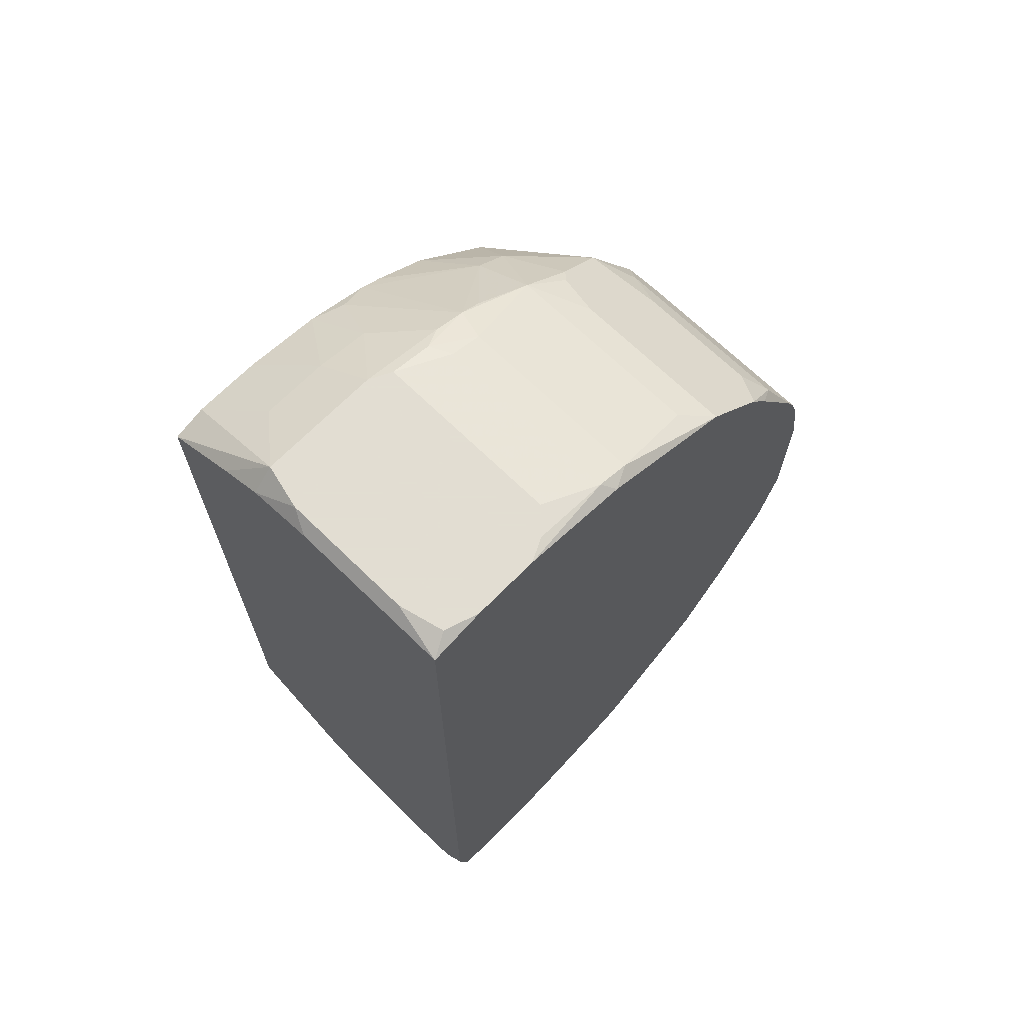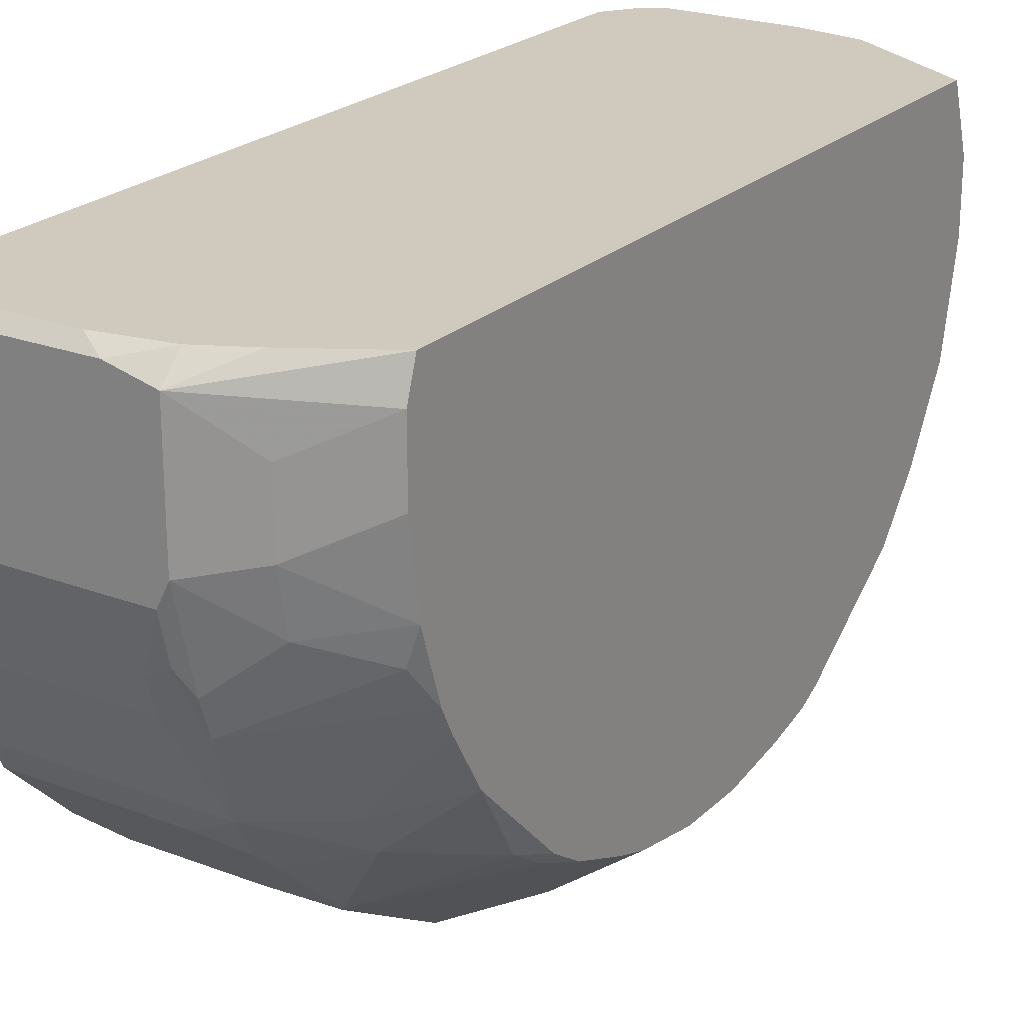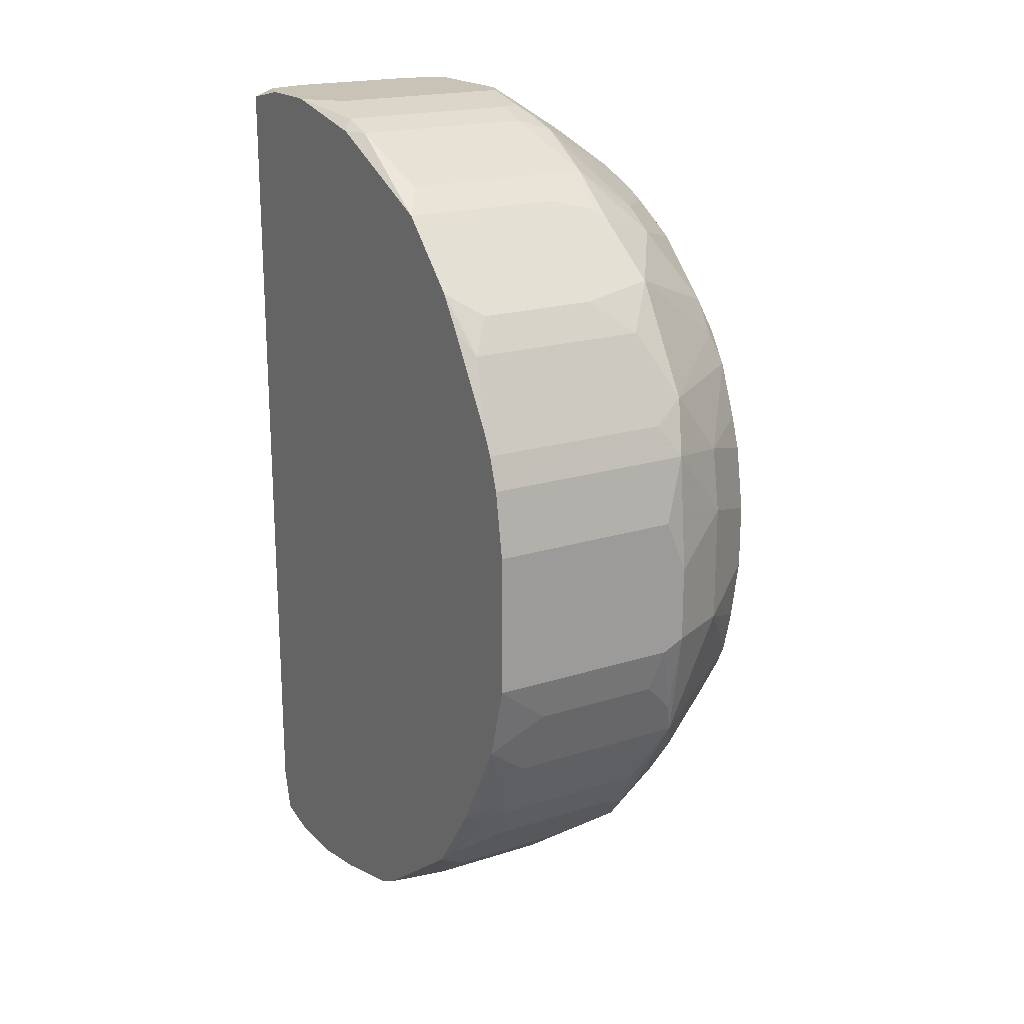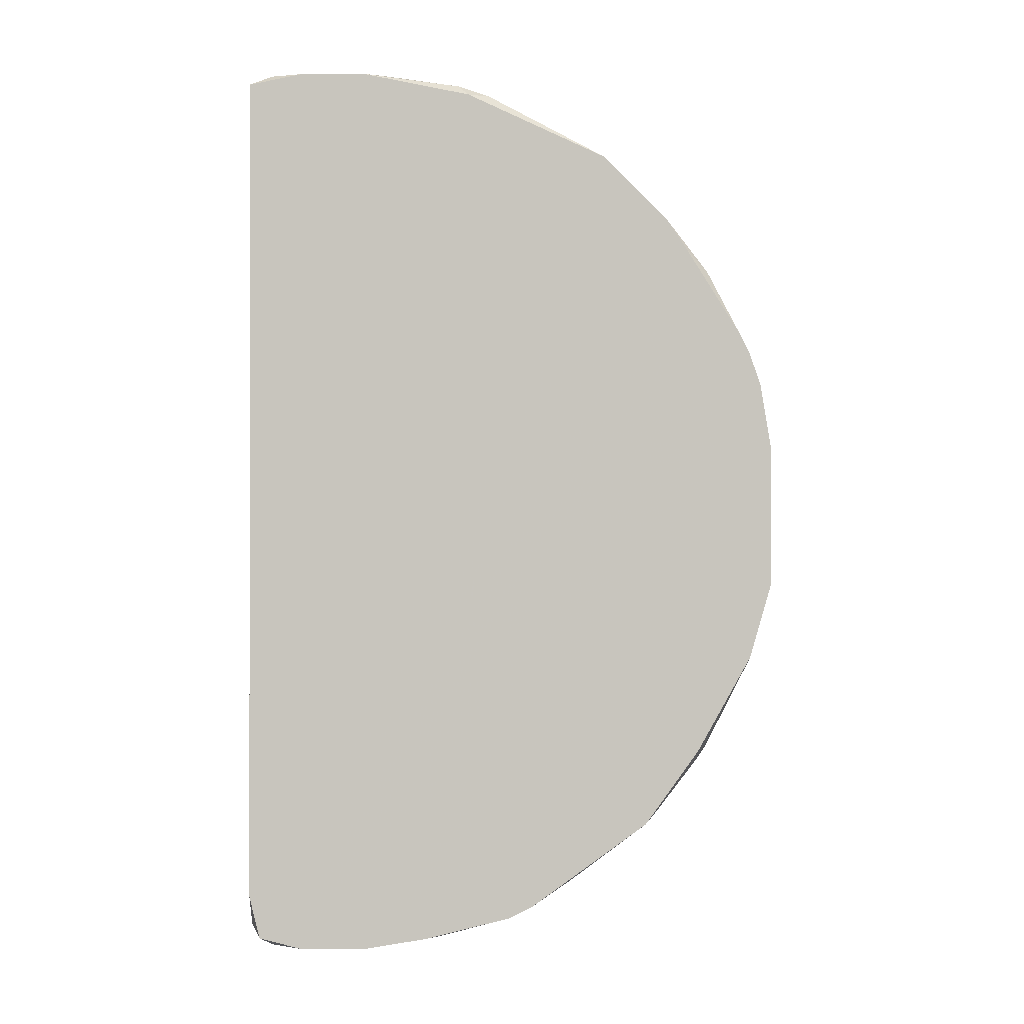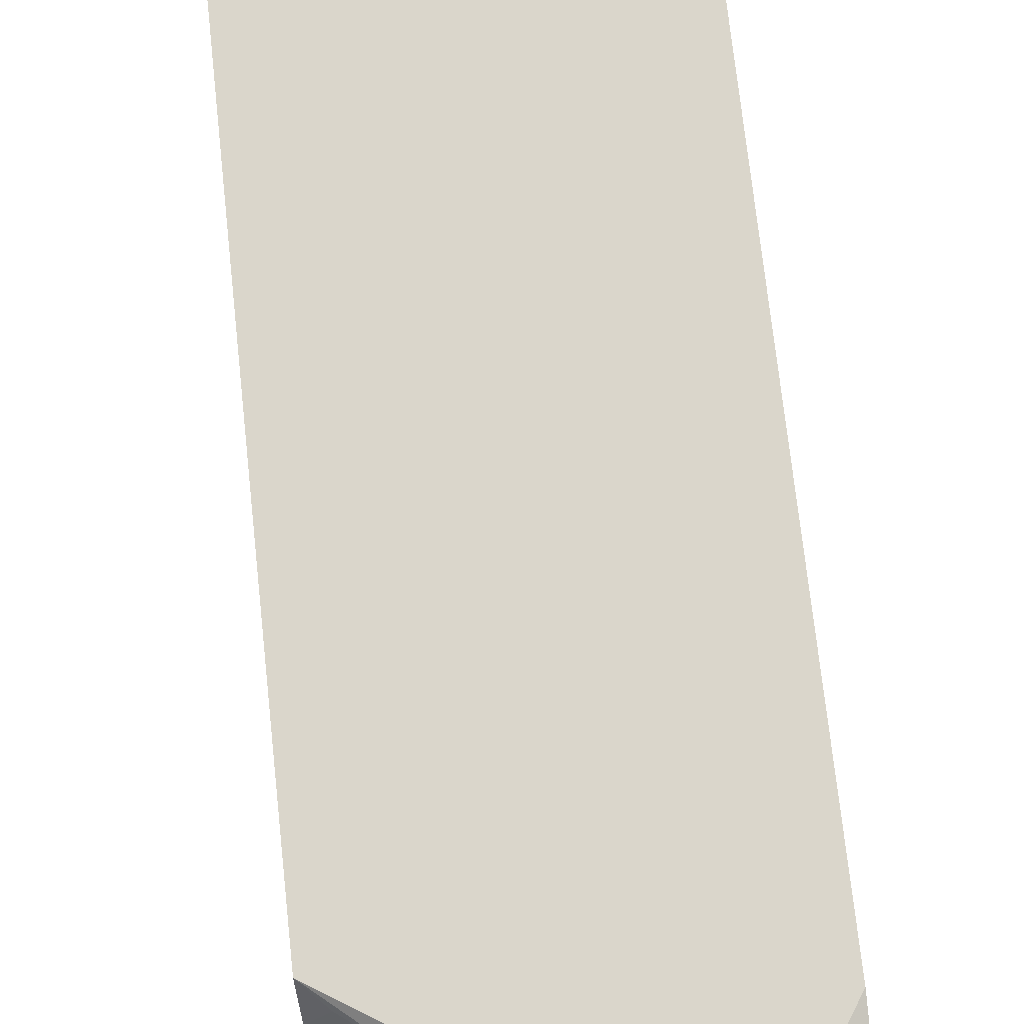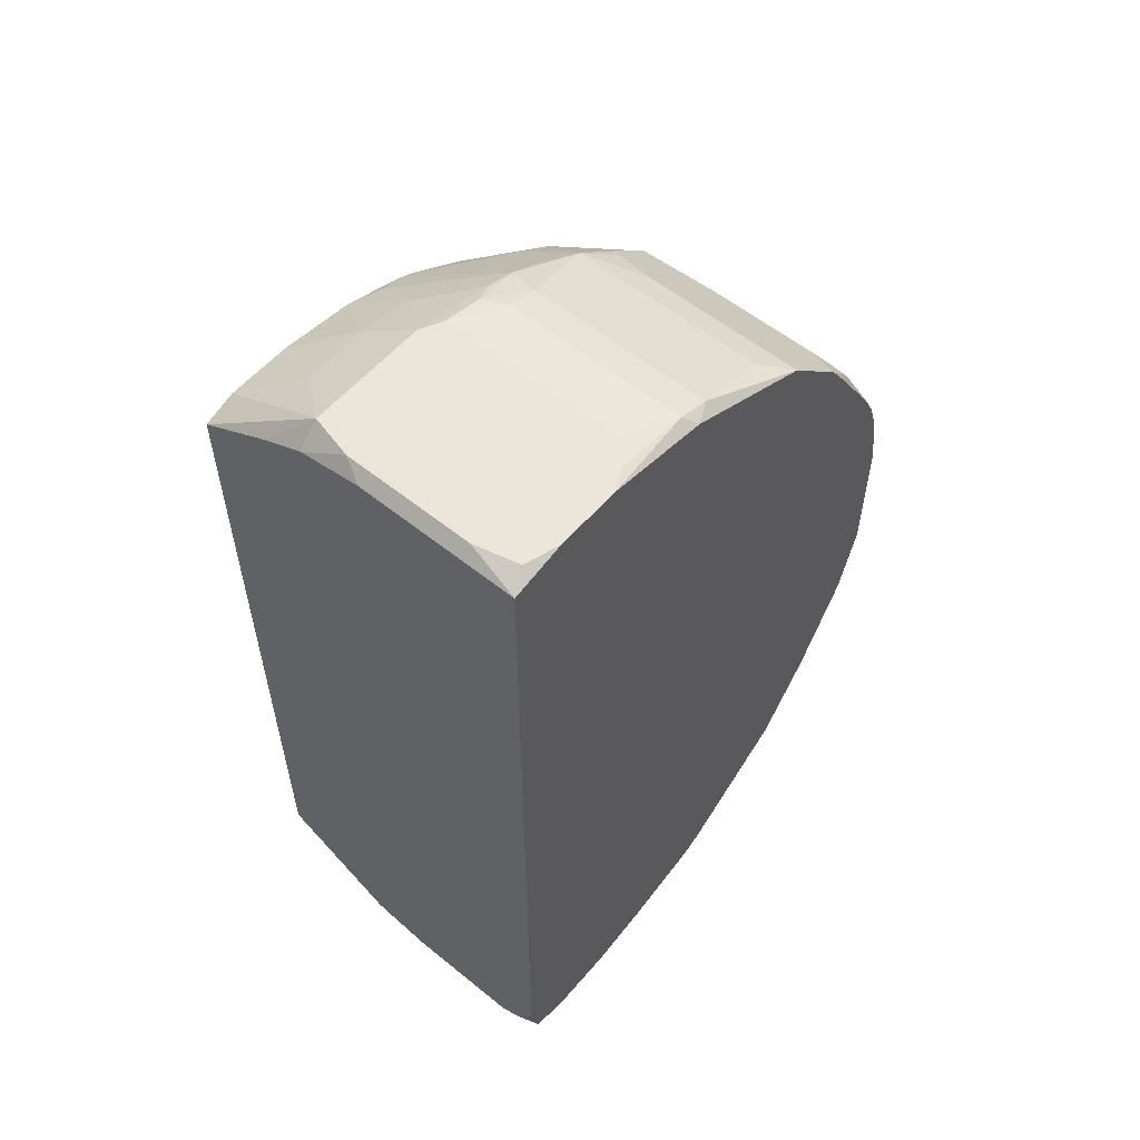
<metadata>
{"format":"obj","ext":"obj","renderer":"f3d","projection":"perspective","resolution":1024,"background":"white","views":[{"elev":68.1,"azim":44.4,"up":"+Y"},{"elev":22.9,"azim":-147.1,"up":"+Z"},{"elev":19.4,"azim":149.1,"up":"+Y"},{"elev":-0.4,"azim":90.7,"up":"+Y"},{"elev":73.9,"azim":-6.2,"up":"+Z"},{"elev":56.6,"azim":40.1,"up":"+Y"}]}
</metadata>
<code>
v -0.1031 -0.04519 -0.005015
v -0.06191 0.05391 0.003994
v -0.06191 0.05391 -0.003728
v -0.06191 0.05263 0.01043
v -0.06191 0.05134 -0.0166
v -0.06191 0.04362 -0.03333
v -0.06191 0.0359 -0.04105
v -0.06191 0.03203 -0.04363
v -0.06191 0.02174 -0.05006
v -0.06191 0.01916 -0.05135
v -0.06191 0.0153 -0.05263
v -0.06191 0.007582 -0.05392
v -0.1031 -0.04519 0.002707
v -0.06191 -0.009149 -0.05392
v -0.06191 -0.01816 -0.05135
v -0.06191 -0.02974 -0.04491
v -0.06191 -0.03875 -0.03848
v -0.06191 -0.04776 0.01043
v -0.06191 -0.04905 -0.02432
v -0.06191 -0.05033 -0.02175
v -0.06191 -0.05291 0.009142
v -0.06191 -0.05291 -0.01145
v -0.06191 -0.05419 0.003994
v -0.06191 -0.05419 -0.003728
v -0.0632 0.05391 0.007855
v -0.0632 0.05391 -0.006302
v -0.0632 0.05263 -0.01531
v -0.0632 0.05134 -0.01917
v -0.0632 0.02946 -0.0462
v -0.0632 -0.02845 -0.0462
v -0.0632 -0.03746 -0.03976
v -0.0632 -0.05291 -0.01274
v -0.06448 0.04619 -0.02947
v -0.06448 -0.03103 -0.04491
v -0.06448 -0.05162 0.01043
v -0.06448 -0.05419 0.007855
v -0.06448 -0.05419 -0.006302
v -0.06577 0.05391 -0.008876
v -0.06577 0.03332 -0.04363
v -0.06577 -0.05162 -0.01917
v -0.1031 -0.04261 -0.0166
v -0.06577 -0.05419 -0.007589
v -0.06706 -0.02202 -0.05006
v -0.06706 -0.02974 -0.0462
v -0.06706 -0.04261 -0.03462
v -0.06706 -0.04647 -0.02947
v -0.06706 -0.05291 0.01043
v -0.06834 0.05391 0.009142
v -0.06834 -0.0143 -0.05263
v -0.06834 -0.03489 -0.04234
v -0.07864 -0.05419 0.007855
v -0.07993 0.03332 -0.04363
v -0.07993 -0.05162 -0.01917
v -0.07993 -0.05419 -0.007589
v -0.08121 0.05263 0.01043
v -0.08121 0.04362 -0.03333
v -0.08121 -0.02974 -0.0462
v -0.08121 -0.04261 -0.03462
v -0.08121 -0.04647 -0.02947
v -0.08121 -0.05291 0.01043
v -0.08379 0.05391 0.009142
v -0.08379 -0.0143 -0.05263
v -0.08379 -0.03489 -0.04234
v -0.08508 0.05263 -0.01531
v -0.08508 0.05134 -0.01917
v -0.08508 0.02946 -0.0462
v -0.08508 0.01916 -0.05135
v -0.08508 0.007582 -0.05392
v -0.08508 -0.009149 -0.05392
v -0.08508 -0.05033 -0.02175
v -0.08636 0.04233 -0.03462
v -0.08636 -0.03103 -0.04491
v -0.08636 -0.04905 -0.02432
v -0.08636 -0.05162 -0.01789
v -0.08636 -0.05291 -0.01274
v -0.08636 -0.05419 -0.006302
v -0.1031 -0.04261 0.01043
v -0.08765 0.05391 -0.008876
v -0.08765 0.05263 -0.01402
v -0.08765 0.04619 -0.02947
v -0.08765 0.04104 -0.0359
v -0.08765 0.0153 -0.05263
v -0.08765 0.001147 -0.05392
v -0.08765 -0.007862 -0.05392
v -0.08765 -0.01816 -0.05135
v -0.08765 -0.03618 -0.04105
v -0.08765 -0.0439 -0.03204
v -0.08765 -0.05419 0.005281
v -0.08765 -0.05419 -0.002441
v -0.08894 0.05391 0.007855
v -0.08894 0.05391 -0.006302
v -0.08894 0.05134 0.01043
v -0.08894 0.05134 -0.0166
v -0.08894 0.05005 -0.02046
v -0.08894 0.04877 -0.02303
v -0.08894 0.03461 -0.04234
v -0.08894 0.02174 -0.05006
v -0.08894 -0.02202 -0.05006
v -0.08894 -0.0336 -0.04234
v -0.08894 -0.04004 -0.03719
v -0.08894 -0.04519 -0.02947
v -0.08894 -0.04905 -0.02303
v -0.08894 -0.05162 0.01043
v -0.08894 -0.05162 -0.0166
v -0.08894 -0.05291 -0.007589
v -0.08894 -0.05419 0.003994
v -0.08894 -0.05419 0.002707
v -0.09408 0.04877 0.01043
v -0.09408 -0.0439 -0.02561
v -0.09537 0.05005 0.002707
v -0.09537 0.05005 -0.005015
v -0.09537 0.04877 -0.01145
v -0.09537 0.04104 -0.02947
v -0.09537 0.03847 -0.03333
v -0.09537 0.01402 -0.04877
v -0.09537 0.006295 -0.05006
v -0.09537 -0.007862 -0.05006
v -0.09537 -0.02974 -0.04105
v -0.09537 -0.03489 -0.03719
v -0.09537 -0.04905 0.009142
v -0.09537 -0.04905 -0.01145
v -0.09537 -0.05033 0.002707
v -0.09537 -0.05033 -0.005015
v -0.1005 -0.04519 0.009142
v -0.1018 0.04362 -0.01402
v -0.1018 0.02946 -0.0359
v -0.1018 0.0256 -0.03848
v -0.1018 -0.02331 -0.03976
v -0.1018 -0.02717 -0.03719
v -0.1018 -0.04004 -0.02303
v -0.1031 0.0449 0.006568
v -0.1031 0.0449 -0.001154
v -0.1031 0.04362 0.01043
v -0.1031 0.04362 -0.01016
v -0.1031 0.04104 -0.01789
v -0.1031 0.03976 -0.02046
v -0.1031 0.0359 -0.02689
v -0.1031 0.0256 -0.03719
v -0.1031 0.02174 -0.03976
v -0.1031 0.0153 -0.04234
v -0.1031 0.01144 -0.04363
v -0.1031 0.003721 -0.04491
v -0.1031 -0.004001 -0.04491
v -0.1031 -0.01172 -0.04363
v -0.1031 -0.01687 -0.04234
v -0.1031 -0.01945 -0.04105
v -0.1031 -0.03232 -0.03204
v -0.1031 -0.03746 -0.02561
f 118 146 98
f 99 118 98
f 85 15 43
f 85 43 98
f 85 98 84
f 69 62 85
f 69 85 84
f 108 92 90
f 108 90 133
f 61 90 92
f 35 47 21
f 35 21 18
f 44 57 98
f 44 98 43
f 44 43 15
f 32 24 37
f 36 21 47
f 49 15 85
f 49 85 62
f 49 62 69
f 49 69 14
f 49 14 15
f 117 84 98
f 113 80 114
f 137 113 114
f 94 113 135
f 2 25 4
f 55 61 92
f 48 61 55
f 48 55 4
f 48 4 25
f 86 99 98
f 30 44 15
f 30 15 16
f 50 63 57
f 50 57 44
f 22 32 20
f 22 24 32
f 23 21 36
f 82 116 115
f 82 115 97
f 127 96 97
f 136 135 113
f 136 113 137
f 126 137 114
f 126 114 96
f 126 96 127
f 126 127 138
f 126 138 137
f 29 39 7
f 66 97 96
f 95 94 80
f 95 80 113
f 95 113 94
f 131 133 90
f 91 90 61
f 91 61 48
f 91 48 25
f 91 25 2
f 91 2 3
f 91 3 26
f 91 26 38
f 91 38 78
f 91 78 93
f 28 5 6
f 28 6 33
f 120 103 77
f 60 88 51
f 60 51 36
f 60 36 47
f 60 47 35
f 60 35 18
f 60 18 4
f 60 4 55
f 60 55 92
f 60 92 108
f 60 108 133
f 60 133 77
f 60 77 103
f 60 103 88
f 129 147 146
f 100 99 86
f 100 86 63
f 100 63 50
f 100 50 17
f 100 101 148
f 72 86 98
f 72 98 57
f 72 57 63
f 72 63 86
f 34 30 16
f 34 16 17
f 34 50 44
f 34 44 30
f 42 32 37
f 40 20 32
f 40 32 42
f 54 53 40
f 54 40 42
f 68 82 11
f 68 11 12
f 67 82 97
f 67 97 66
f 67 66 29
f 67 29 10
f 67 10 11
f 67 11 82
f 81 71 96
f 81 96 114
f 81 114 80
f 81 80 71
f 56 71 80
f 56 80 33
f 56 33 6
f 56 6 7
f 56 96 71
f 143 142 116
f 143 116 117
f 143 117 144
f 145 144 117
f 145 117 98
f 145 98 146
f 9 10 29
f 52 66 96
f 52 96 56
f 52 56 7
f 52 7 39
f 52 39 29
f 52 29 66
f 79 93 78
f 79 78 64
f 79 94 93
f 65 28 33
f 65 33 80
f 65 80 94
f 65 94 79
f 65 79 64
f 27 28 65
f 27 65 64
f 27 64 78
f 27 78 38
f 27 38 26
f 27 26 3
f 27 3 5
f 27 5 28
f 124 120 77
f 106 88 103
f 106 103 120
f 106 120 122
f 123 107 106
f 123 106 122
f 89 107 123
f 89 123 105
f 89 76 54
f 89 54 42
f 89 42 37
f 89 37 24
f 89 24 23
f 89 23 36
f 89 36 51
f 89 51 88
f 89 88 106
f 89 106 107
f 128 129 146
f 128 146 118
f 128 118 129
f 119 100 148
f 119 148 147
f 119 147 129
f 119 129 118
f 119 118 99
f 119 99 100
f 87 73 101
f 87 101 100
f 45 58 100
f 45 100 17
f 45 17 46
f 19 46 17
f 19 20 46
f 31 34 17
f 31 17 50
f 31 50 34
f 70 20 40
f 70 40 53
f 70 53 74
f 75 54 76
f 75 74 53
f 75 53 54
f 83 68 12
f 83 12 14
f 83 14 69
f 83 69 84
f 83 84 117
f 83 117 116
f 83 116 82
f 83 82 68
f 141 140 115
f 141 115 116
f 141 116 142
f 139 138 127
f 139 127 97
f 139 97 115
f 139 115 140
f 8 9 29
f 8 29 7
f 8 7 6
f 8 6 5
f 8 5 3
f 8 3 2
f 8 2 4
f 8 4 18
f 8 18 21
f 8 21 23
f 8 23 24
f 8 24 22
f 8 22 20
f 8 20 19
f 8 19 17
f 8 17 16
f 8 16 15
f 8 15 14
f 8 14 12
f 8 12 11
f 8 11 10
f 8 10 9
f 112 91 93
f 112 93 94
f 110 131 90
f 13 124 77
f 13 1 123
f 13 123 122
f 13 122 120
f 13 120 124
f 130 41 148
f 130 148 101
f 130 101 109
f 102 41 130
f 102 130 109
f 102 109 101
f 102 101 73
f 102 73 70
f 104 41 102
f 104 102 70
f 104 70 74
f 104 74 75
f 104 75 76
f 104 76 89
f 104 89 105
f 104 105 123
f 59 87 100
f 59 100 58
f 59 58 45
f 59 45 46
f 59 46 20
f 59 20 70
f 59 70 73
f 59 73 87
f 111 132 131
f 111 131 110
f 111 110 90
f 111 90 91
f 111 91 112
f 134 135 136
f 134 136 137
f 134 137 138
f 134 138 139
f 134 139 140
f 134 140 141
f 134 141 142
f 134 142 143
f 134 143 144
f 134 144 145
f 134 145 146
f 134 146 147
f 134 147 148
f 134 148 41
f 134 41 1
f 134 1 13
f 134 13 77
f 134 77 133
f 134 133 131
f 134 131 132
f 134 132 111
f 134 111 112
f 121 104 123
f 121 123 1
f 121 1 41
f 121 41 104
f 125 134 112
f 125 112 94
f 125 94 135
f 125 135 134

</code>
